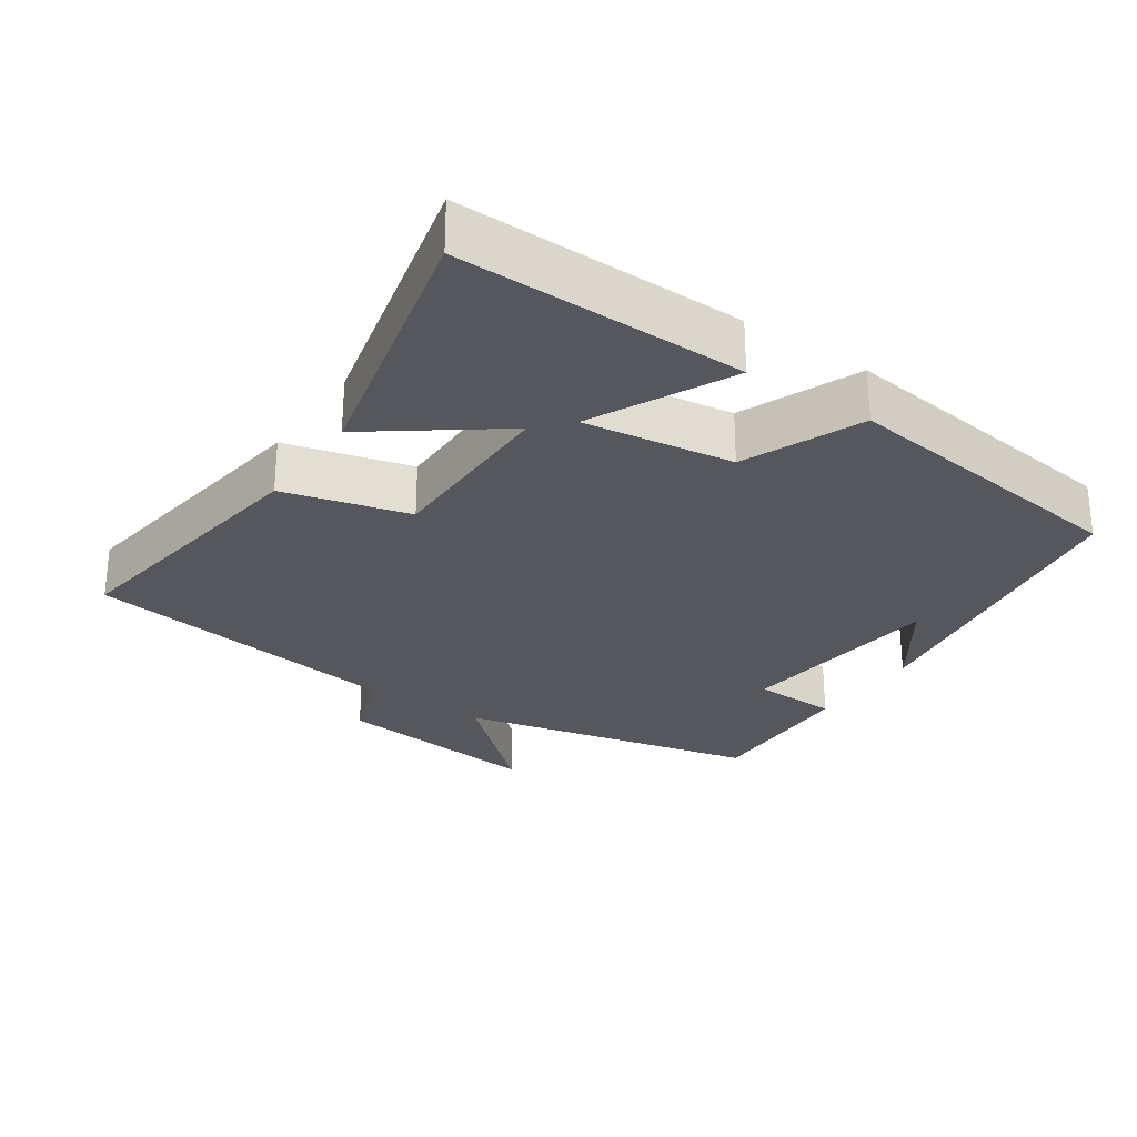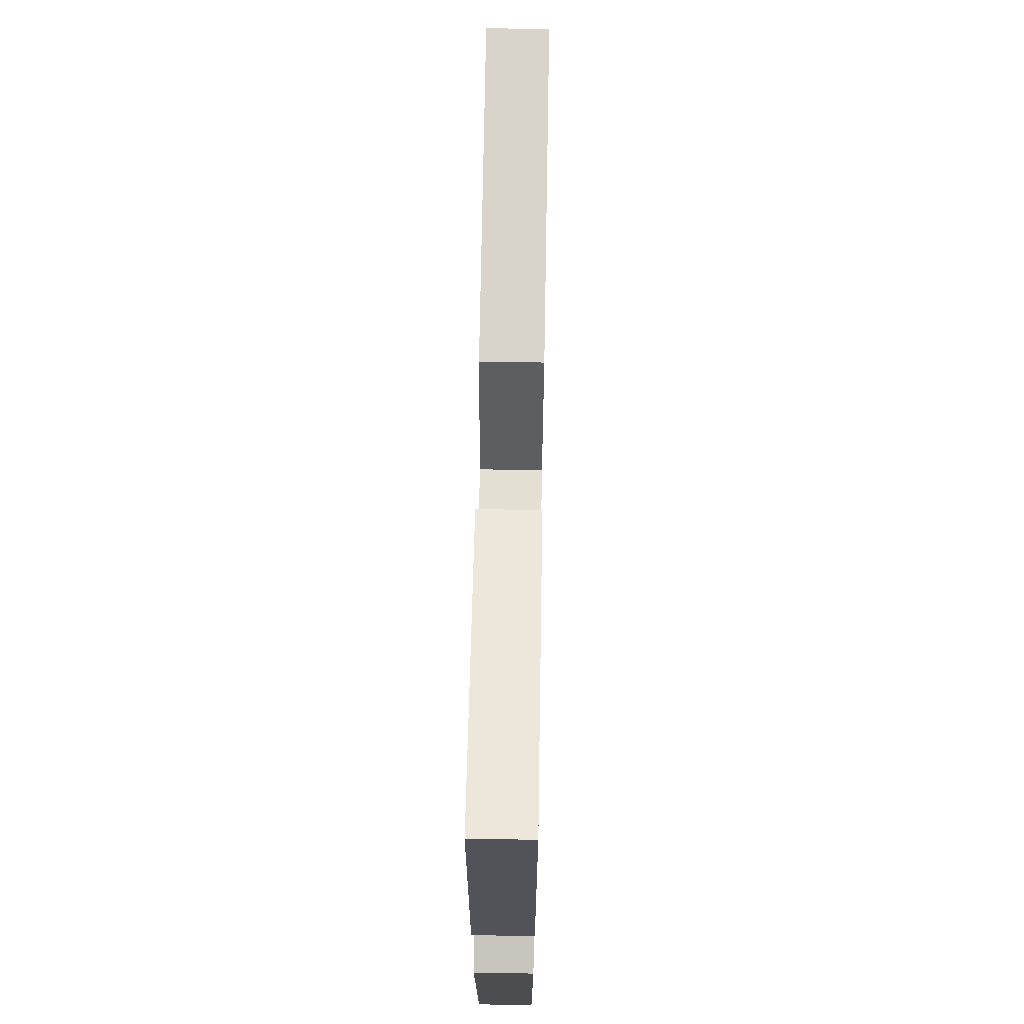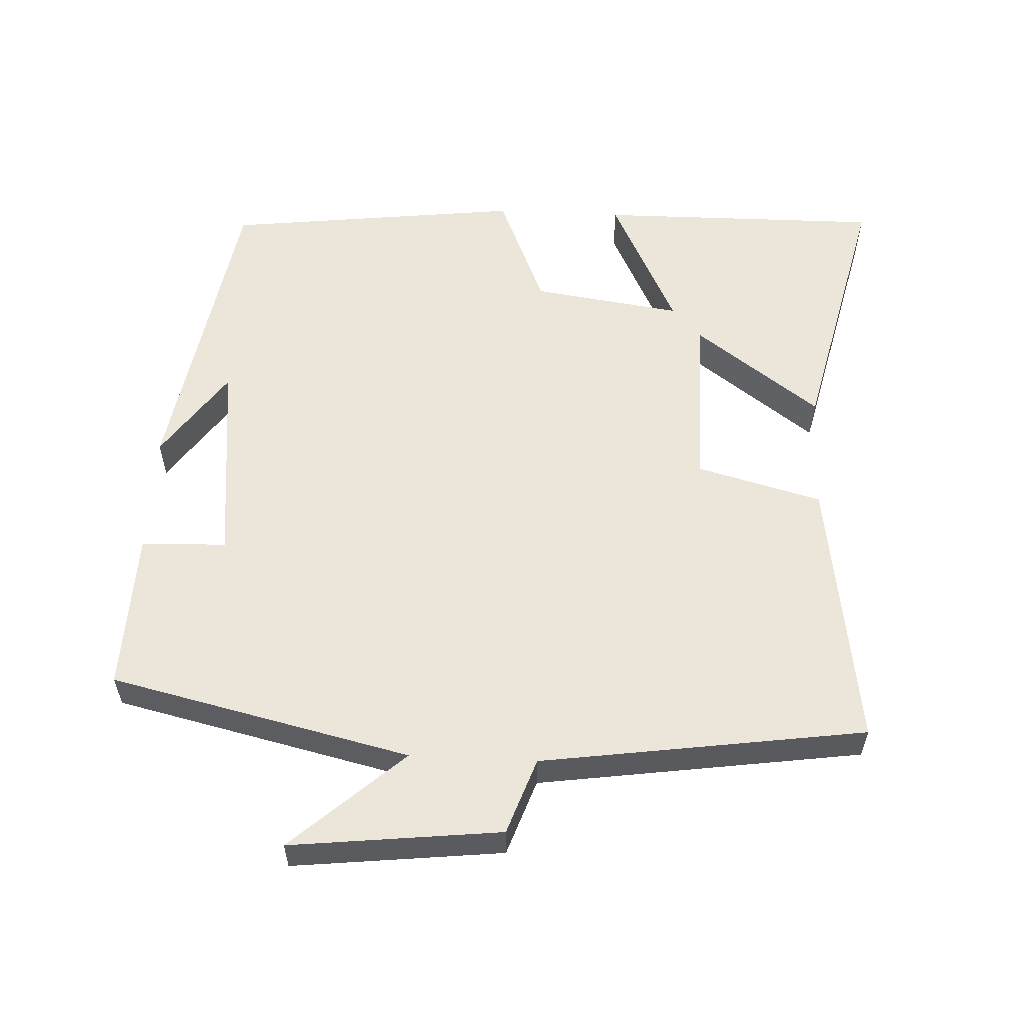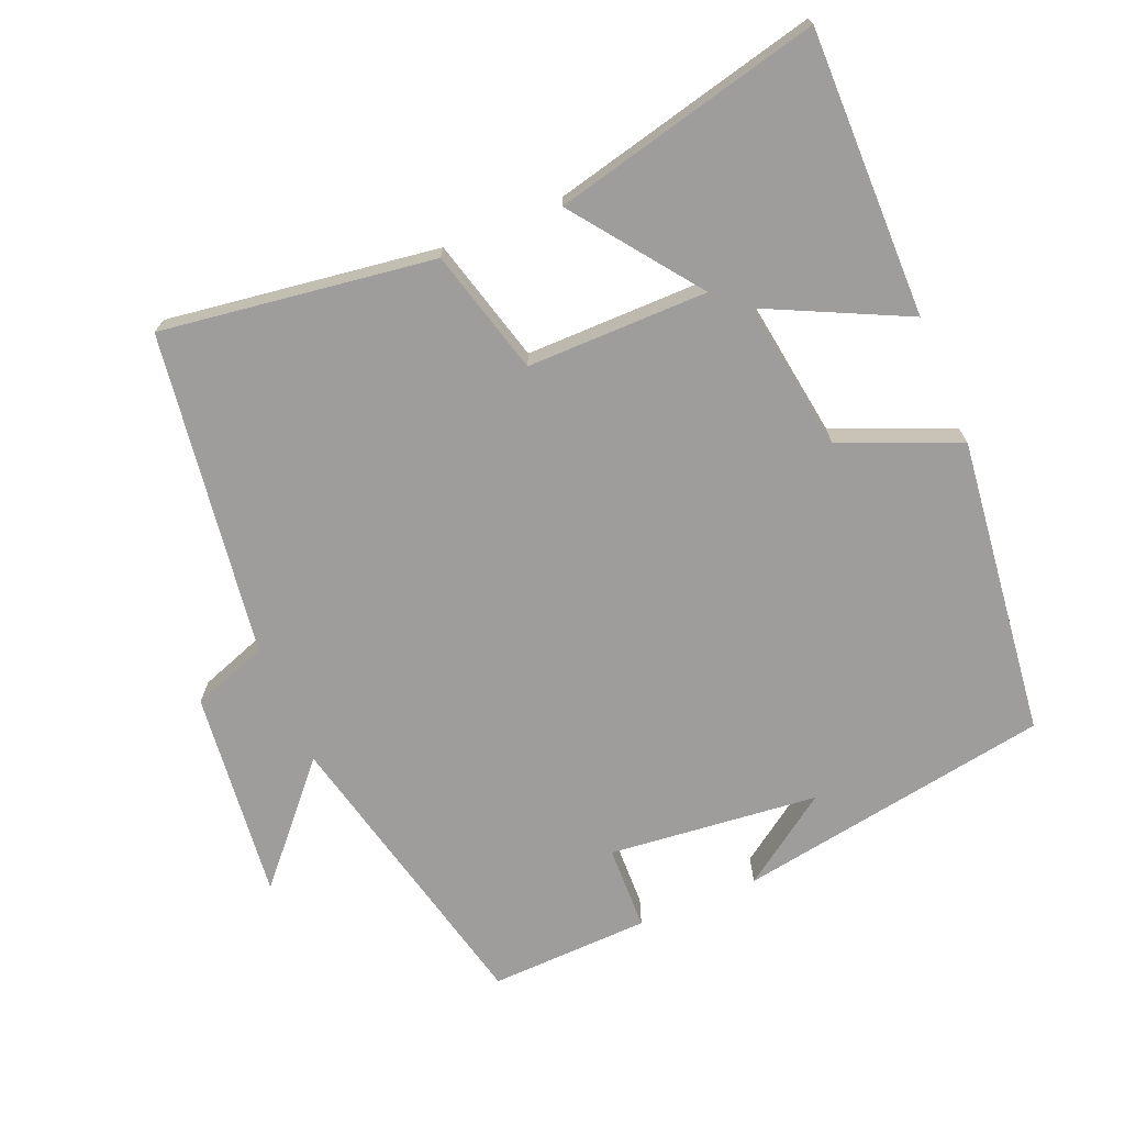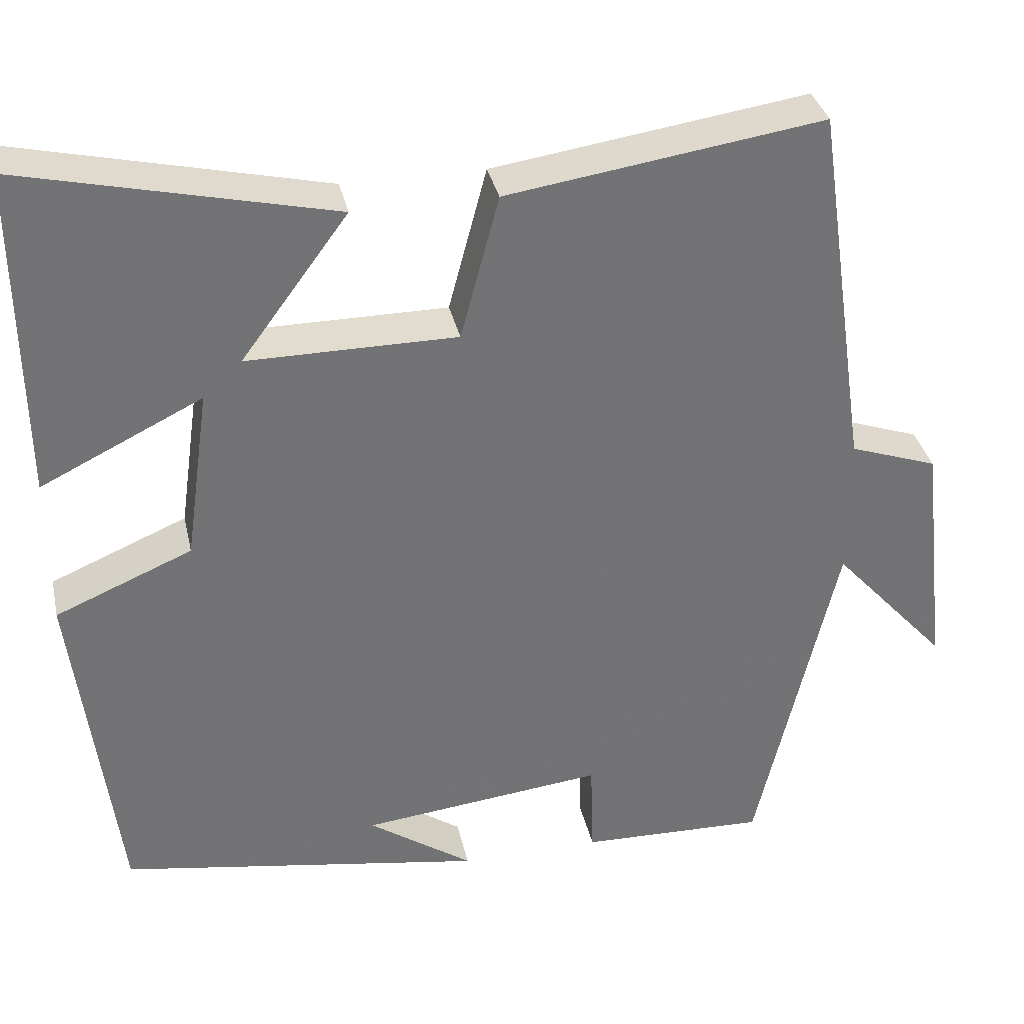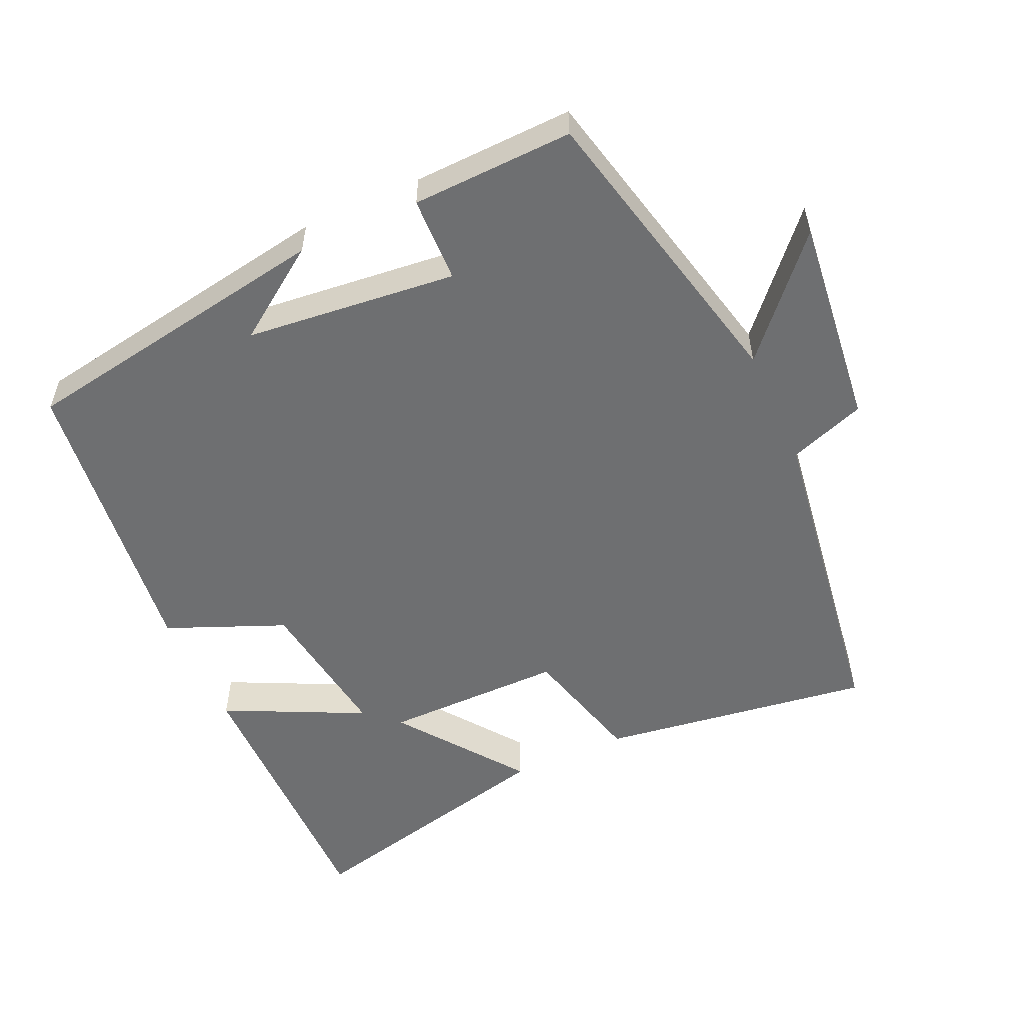
<metadata>
{"format":"obj","ext":"obj","renderer":"f3d","projection":"perspective","resolution":1024,"background":"white","views":[{"elev":-27.5,"azim":55.7,"up":"+Y"},{"elev":66.8,"azim":91.0,"up":"+Z"},{"elev":57.0,"azim":-87.2,"up":"+Y"},{"elev":-70.6,"azim":22.9,"up":"+Y"},{"elev":34.7,"azim":167.6,"up":"+Z"},{"elev":-54.5,"azim":-155.5,"up":"+Y"}]}
</metadata>
<code>
v -0.433 0.07 0.556
v -0.047 0.07 0.5
v 0 0.07 0.323
v 0.256 0.07 0.323
v 0.125 0.07 0.5
v 0.504 0.07 0.589
v 0.5 0.07 0.184
v 0.303 0.07 0.28
v 0.333 0.07 0.068
v 0.5 0.07 -0.002
v 0.448 0.07 -0.426
v 0 0.07 -0.5
v 0.128 0.07 -0.411
v -0.17 0.07 -0.379
v -0.174 0.07 -0.5
v -0.402 0.07 -0.507
v -0.5 0.07 -0.081
v -0.642 0.07 -0.239
v -0.608 0.07 0.059
v -0.5 0.07 0.097
v -0.433 0 0.556
v -0.047 0 0.5
v 0 0 0.323
v 0.256 0 0.323
v 0.125 0 0.5
v 0.504 0 0.589
v 0.5 0 0.184
v 0.303 0 0.28
v 0.333 0 0.068
v 0.5 0 -0.002
v 0.448 0 -0.426
v 0 0 -0.5
v 0.128 0 -0.411
v -0.17 0 -0.379
v -0.174 0 -0.5
v -0.402 0 -0.507
v -0.5 0 -0.081
v -0.642 0 -0.239
v -0.608 0 0.059
v -0.5 0 0.097
f 17 18 19 20
f 17 20 1
f 16 17 1
f 15 16 1
f 14 15 1
f 1 2 3
f 14 1 3
f 13 14 3
f 11 12 13
f 9 10 11 13
f 13 3 4
f 9 13 4
f 8 9 4
f 6 7 8
f 5 6 8
f 4 5 8
f 40 39 38 37
f 21 40 37
f 21 37 36
f 21 36 35
f 21 35 34
f 23 22 21
f 23 21 34
f 23 34 33
f 33 32 31
f 33 31 30 29
f 24 23 33
f 24 33 29
f 24 29 28
f 28 27 26
f 28 26 25
f 28 25 24
f 1 21 22 2
f 2 22 23 3
f 3 23 24 4
f 4 24 25 5
f 5 25 26 6
f 6 26 27 7
f 7 27 28 8
f 8 28 29 9
f 9 29 30 10
f 10 30 31 11
f 11 31 32 12
f 12 32 33 13
f 13 33 34 14
f 14 34 35 15
f 15 35 36 16
f 16 36 37 17
f 17 37 38 18
f 18 38 39 19
f 19 39 40 20
f 20 40 21 1

</code>
